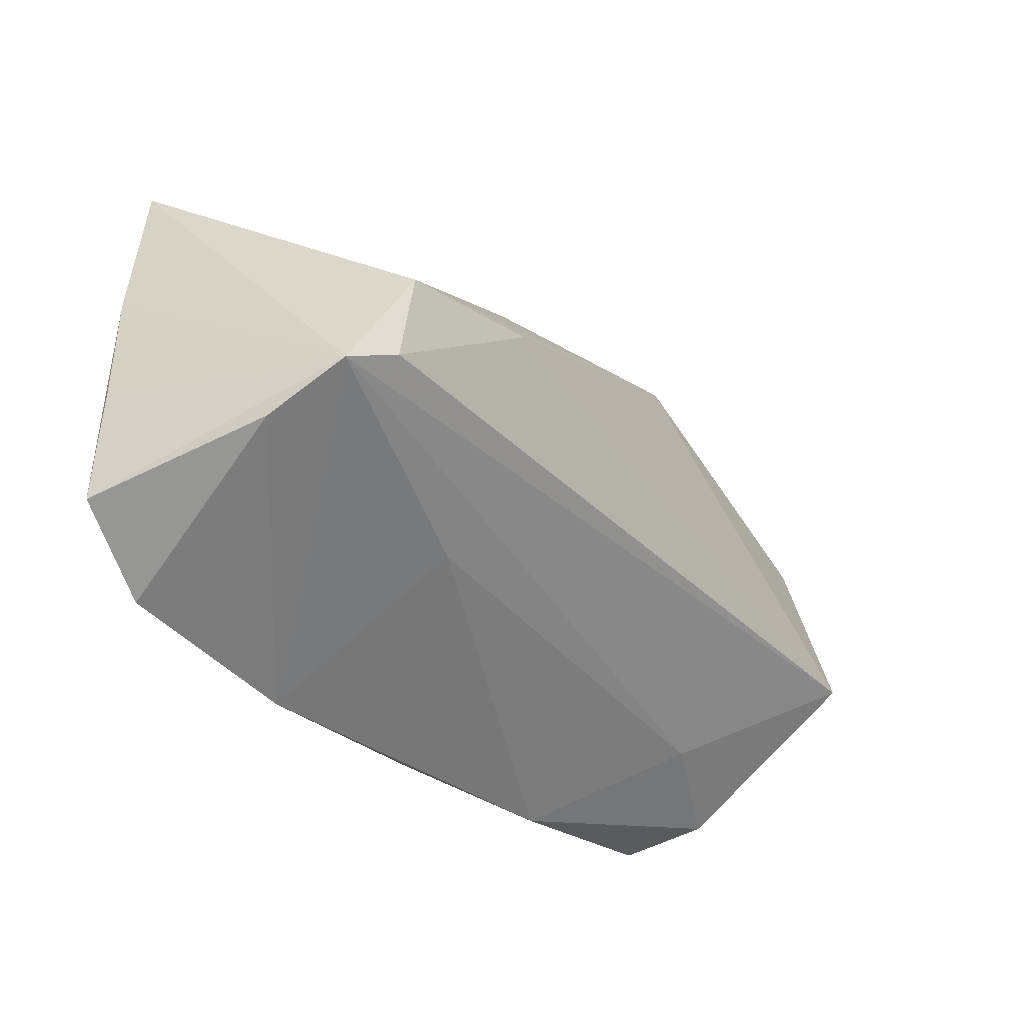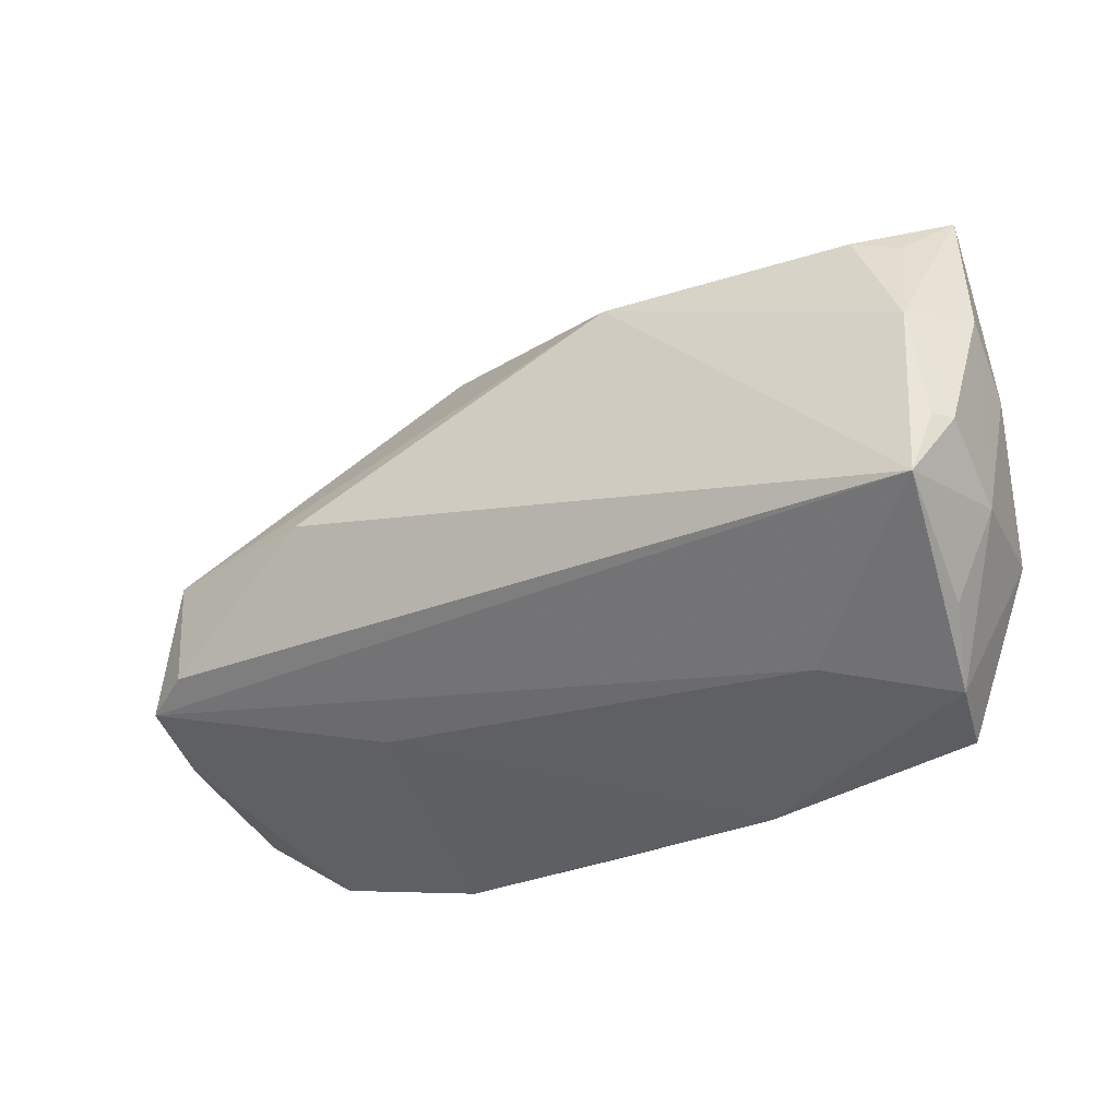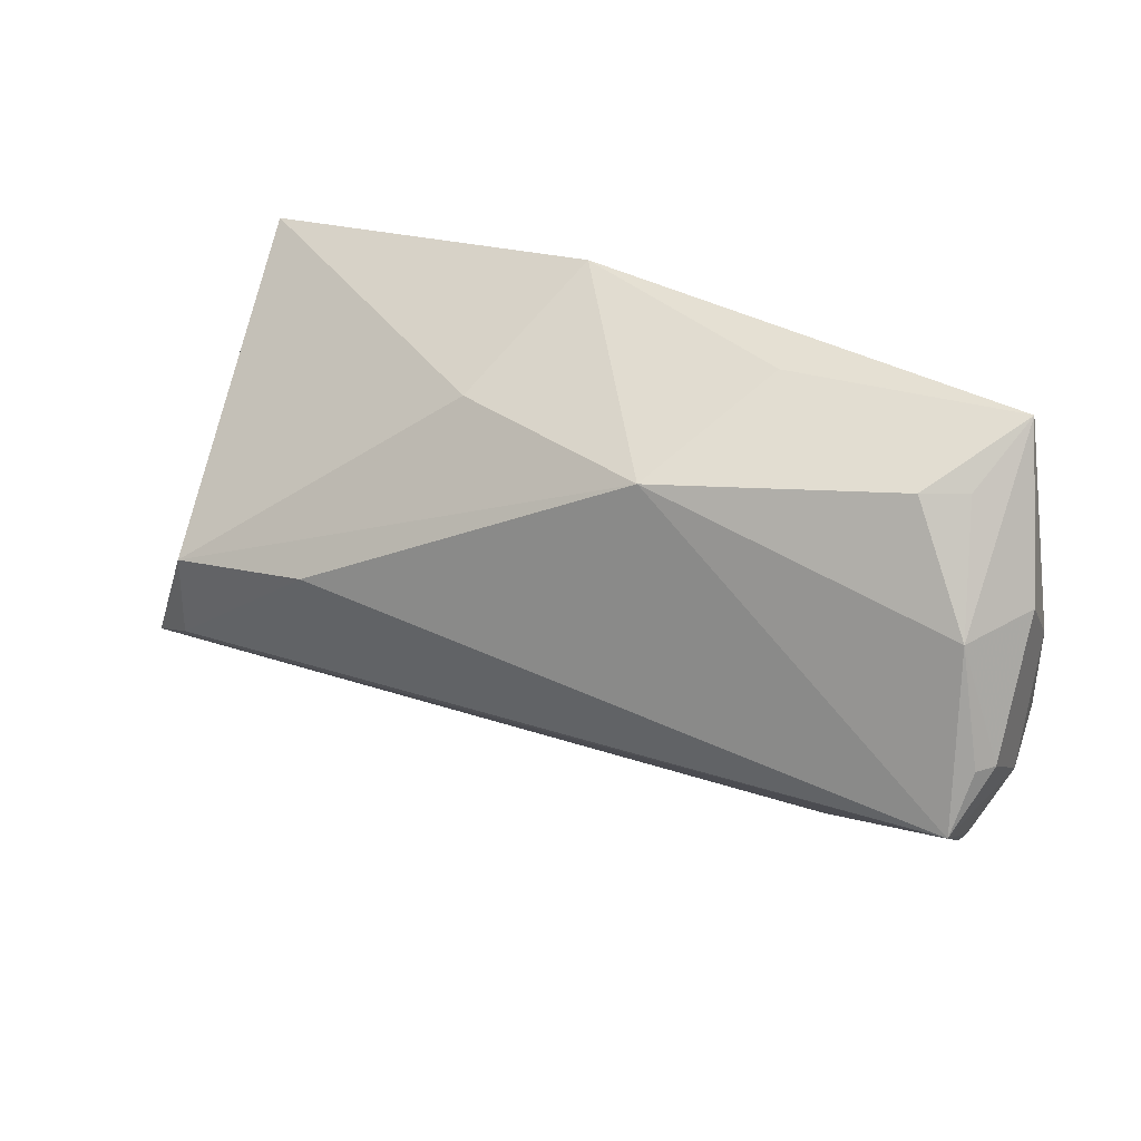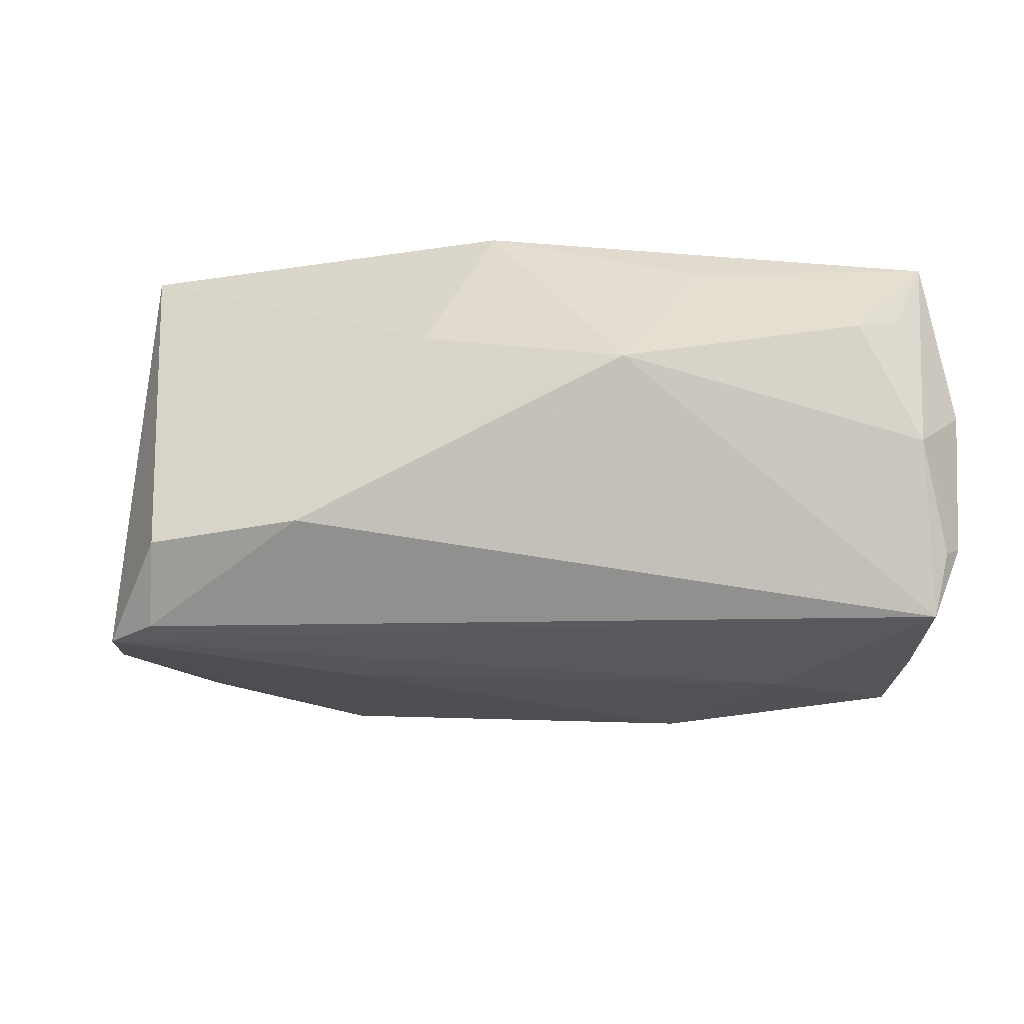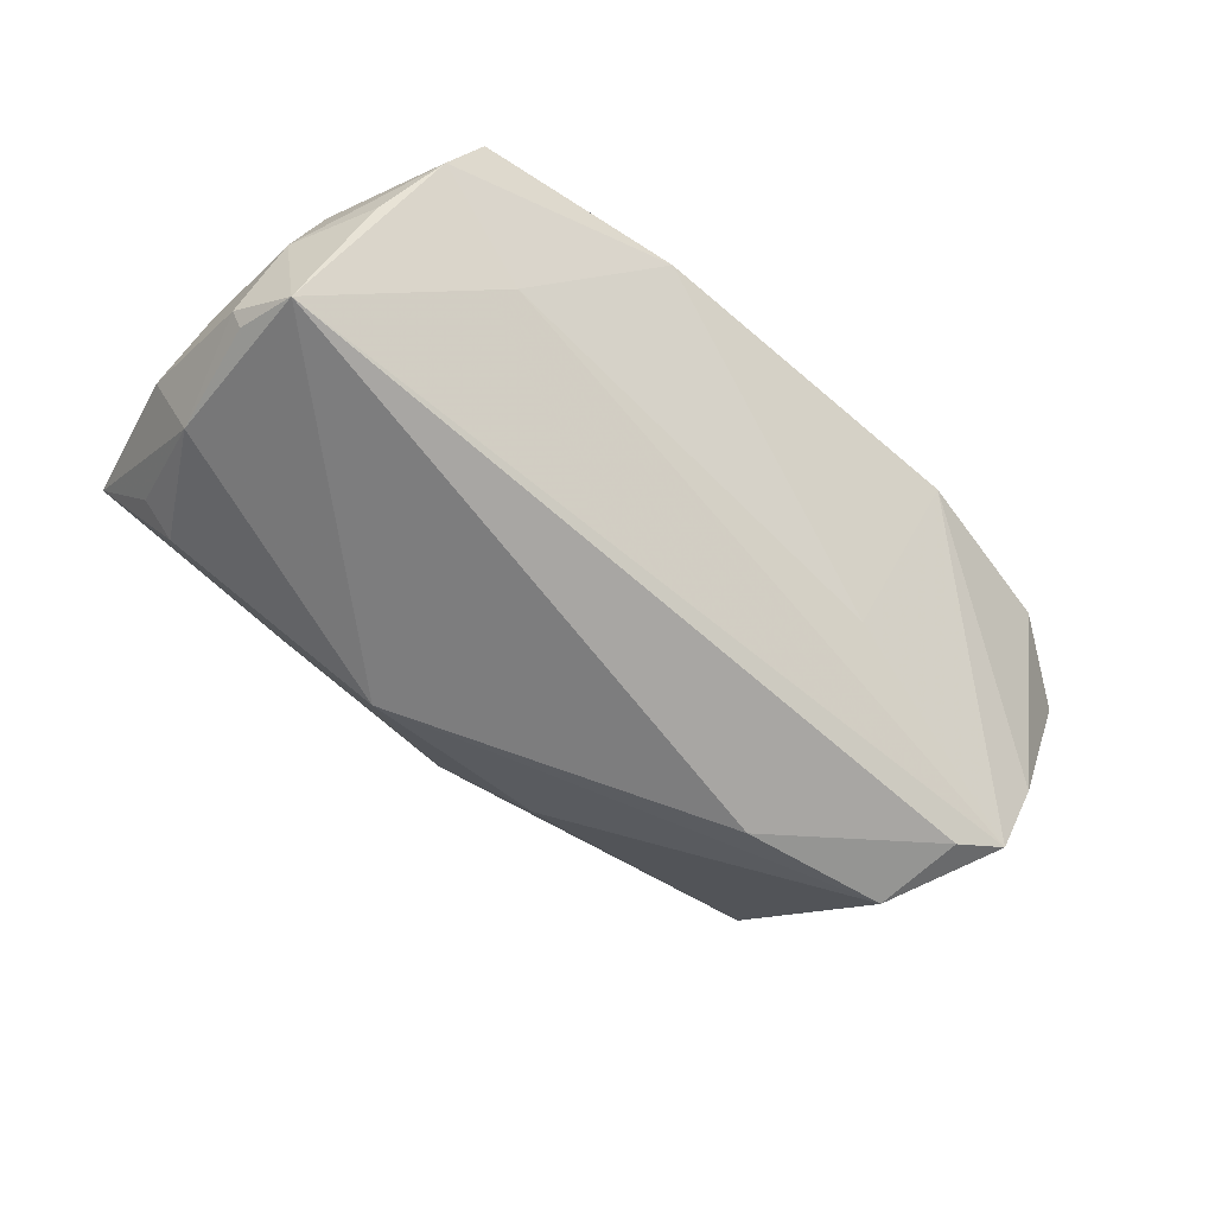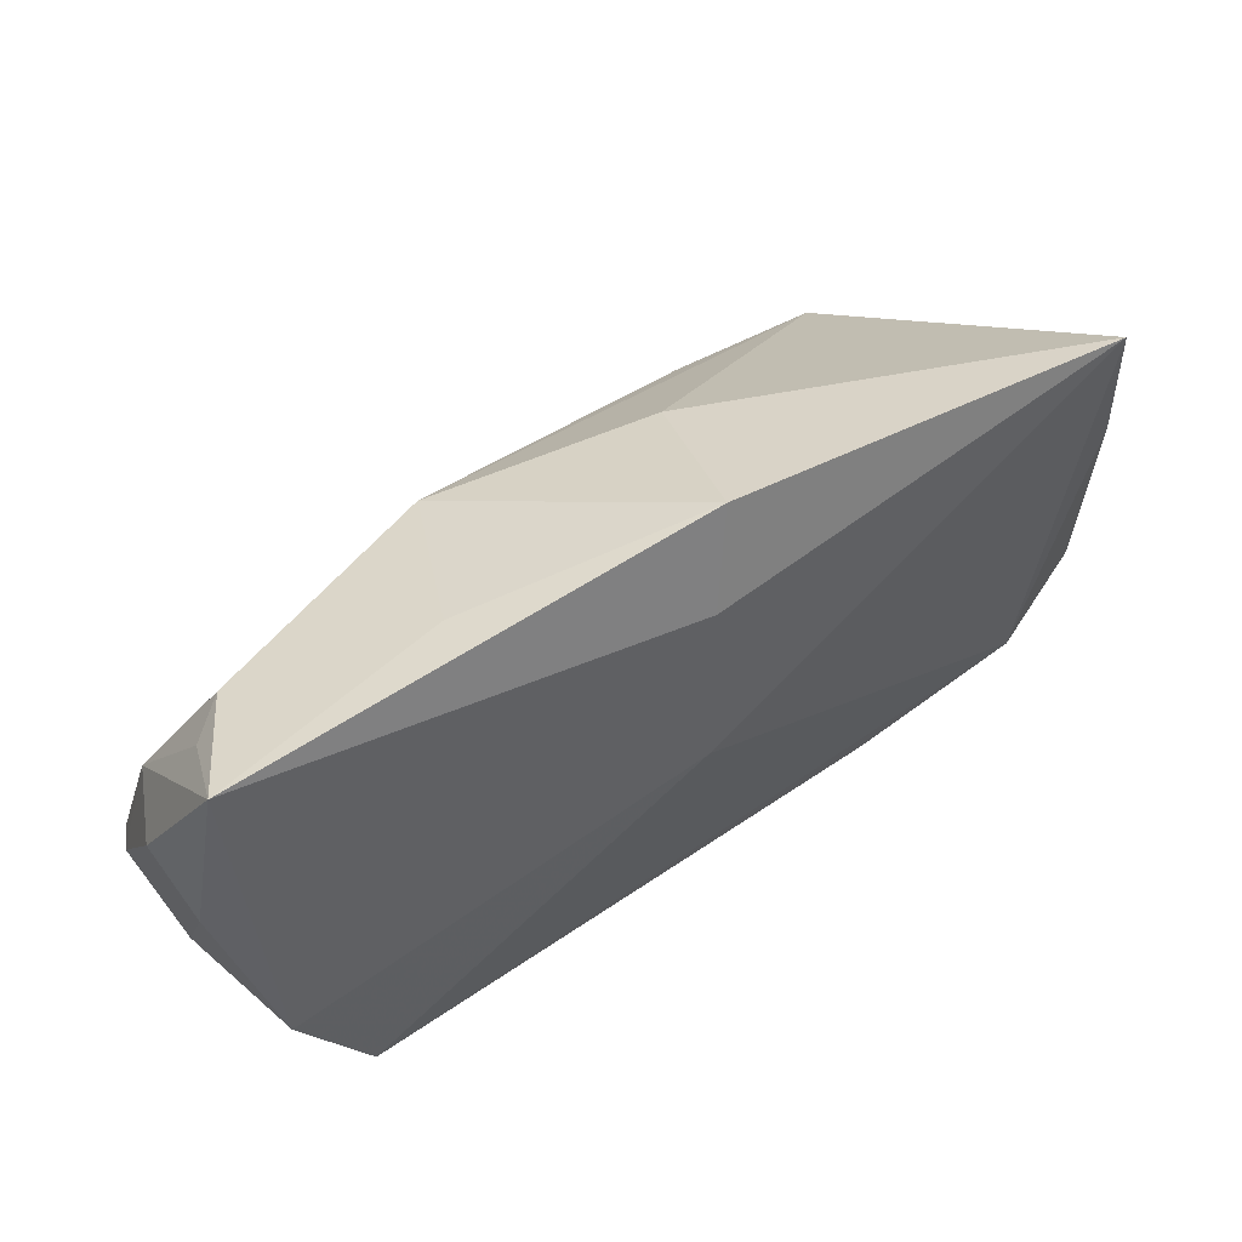
<metadata>
{"format":"obj","ext":"obj","renderer":"f3d","projection":"perspective","resolution":1024,"background":"white","views":[{"elev":-36.0,"azim":125.7,"up":"+Y"},{"elev":-22.0,"azim":-147.8,"up":"+Y"},{"elev":32.4,"azim":-153.2,"up":"+Y"},{"elev":12.6,"azim":-174.6,"up":"+Y"},{"elev":-66.3,"azim":-44.3,"up":"+Z"},{"elev":60.8,"azim":-40.3,"up":"+Y"}]}
</metadata>
<code>
v 0.05178 0.02783 0.01767
v -0.05761 -0.007583 -0.005844
v -0.04485 0.02681 -0.01031
v -0.05763 0.007329 -0.0002879
v -0.05784 0.01452 -0.007212
v -0.05784 -0.0007009 -0.01545
v 0.0008989 -0.03392 0.01342
v 0.02074 -0.02137 -0.008089
v 0.05609 -0.008357 0.01551
v -0.001663 0.02478 0.01373
v -0.05317 0.03251 0.001206
v -0.05062 -0.02525 0.0006729
v 0.05088 -0.01512 -0.01679
v -0.05487 -0.007943 -0.02064
v 0.02349 -0.03505 0.01528
v -0.05624 -0.000547 -0.01768
v -0.05528 -0.009023 0.008879
v 0.02499 0.003004 -0.02245
v 0.04557 -0.03136 0.01767
v 0.04498 -0.01214 -0.01949
v -0.02477 0.03185 6.447e-05
v -0.04763 -0.02776 0.01074
v -0.03587 -0.02181 -0.005833
v 0.05697 -0.02442 0.01529
v 0.01027 0.02423 -0.008447
v 0.04401 -0.0007204 -0.02061
v 0.05231 -0.01982 -0.007063
v 0.05454 0.007365 0.01707
v 0.003151 0.03536 0.009267
v -0.02208 -0.0331 0.01007
v -0.04968 0.02635 -0.00709
v -0.01565 0.02359 -0.01664
v -0.05291 0.01329 -0.01537
v -0.005261 0.004419 0.01767
v -0.05338 -0.01783 -0.006654
f 18 32 26
f 14 32 18
f 1 26 25
f 25 26 32
f 32 14 33
f 5 11 33
f 35 2 14
f 19 34 22
f 24 28 19
f 19 27 24
f 1 34 19
f 19 28 1
f 10 34 1
f 11 34 10
f 22 34 17
f 17 34 11
f 18 26 20
f 20 14 18
f 29 25 32
f 1 25 29
f 29 10 1
f 11 10 29
f 16 33 14
f 32 33 3
f 12 30 22
f 2 35 12
f 23 30 12
f 22 17 12
f 12 17 2
f 12 14 23
f 12 35 14
f 9 28 24
f 15 19 22
f 27 19 15
f 5 2 4
f 2 17 4
f 4 11 5
f 4 17 11
f 13 20 26
f 13 26 1
f 27 15 13
f 1 28 13
f 28 9 13
f 24 27 13
f 13 9 24
f 23 14 13
f 14 20 13
f 21 29 32
f 11 29 21
f 32 3 21
f 21 3 11
f 14 2 6
f 6 16 14
f 6 2 5
f 5 33 6
f 33 16 6
f 31 33 11
f 11 3 31
f 31 3 33
f 22 30 7
f 7 15 22
f 30 15 7
f 8 15 30
f 8 13 15
f 8 30 23
f 23 13 8

</code>
